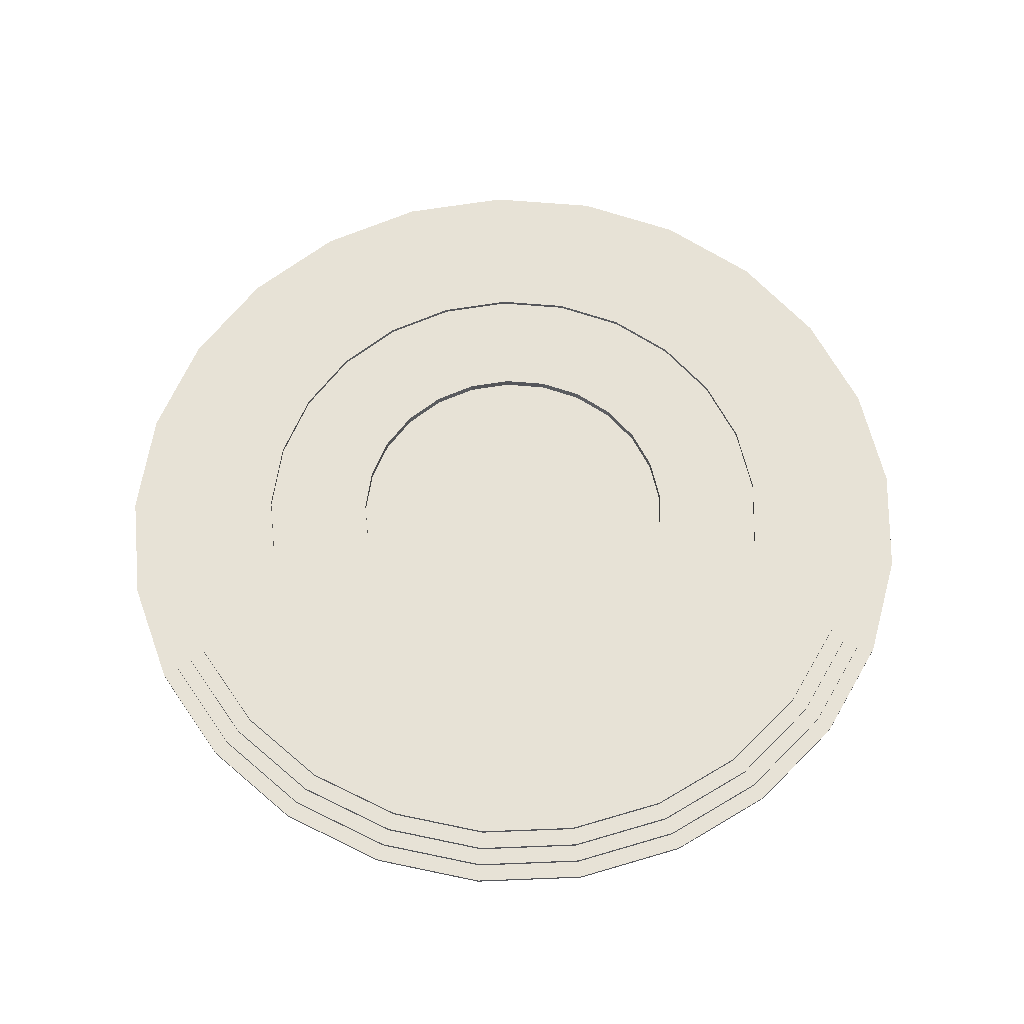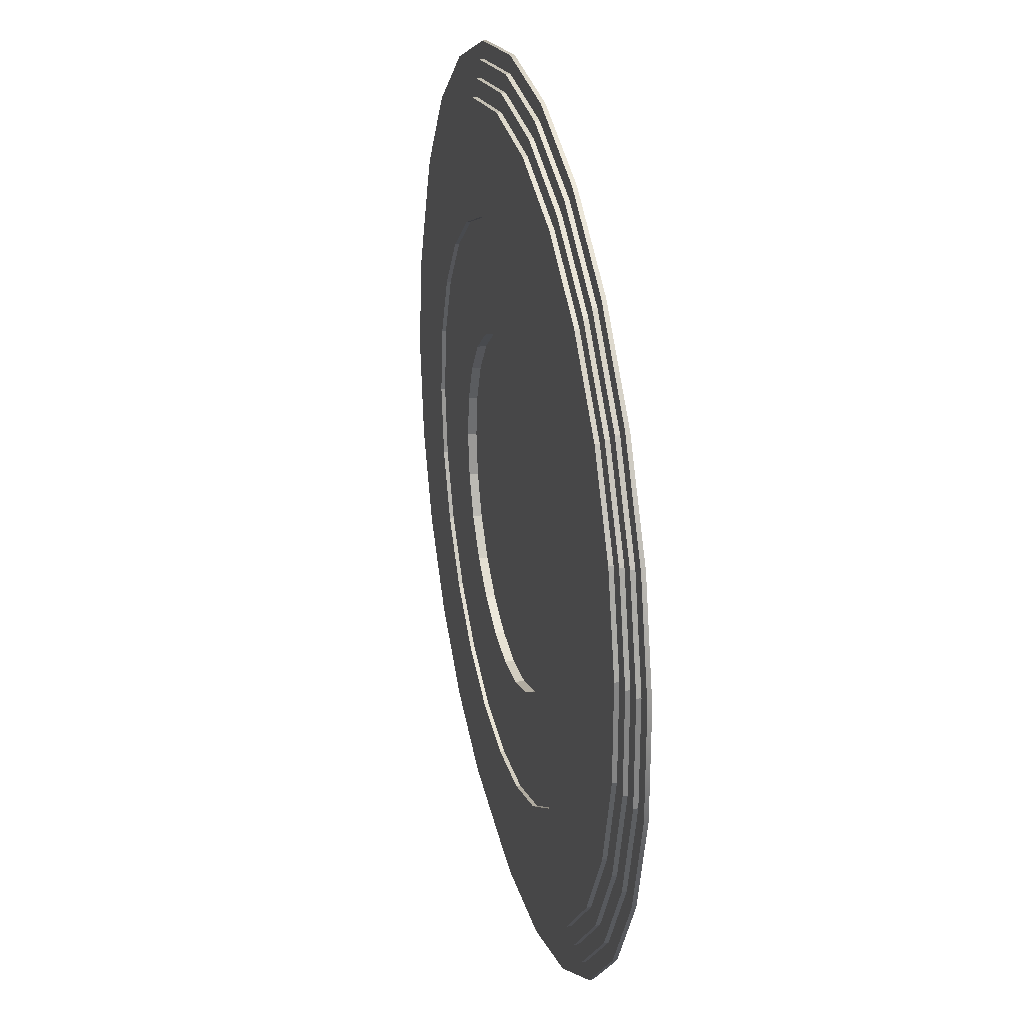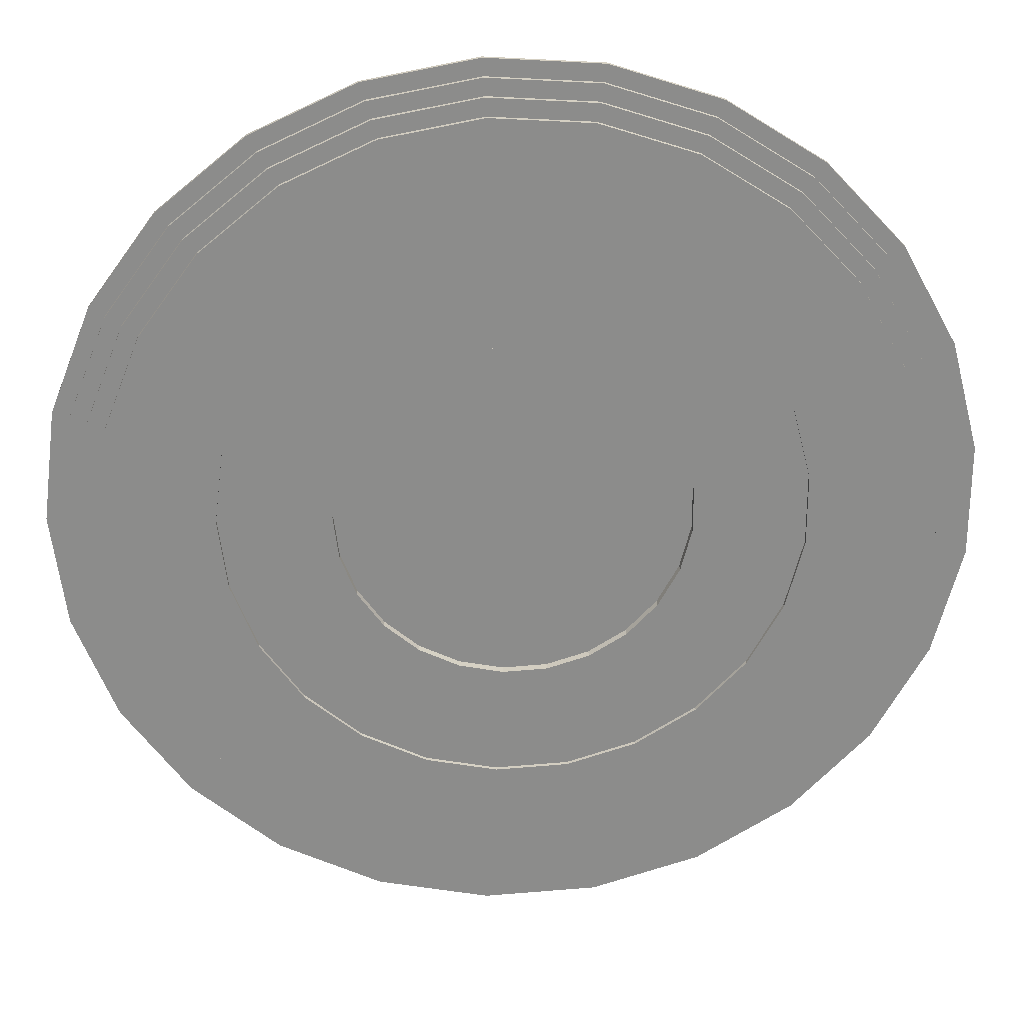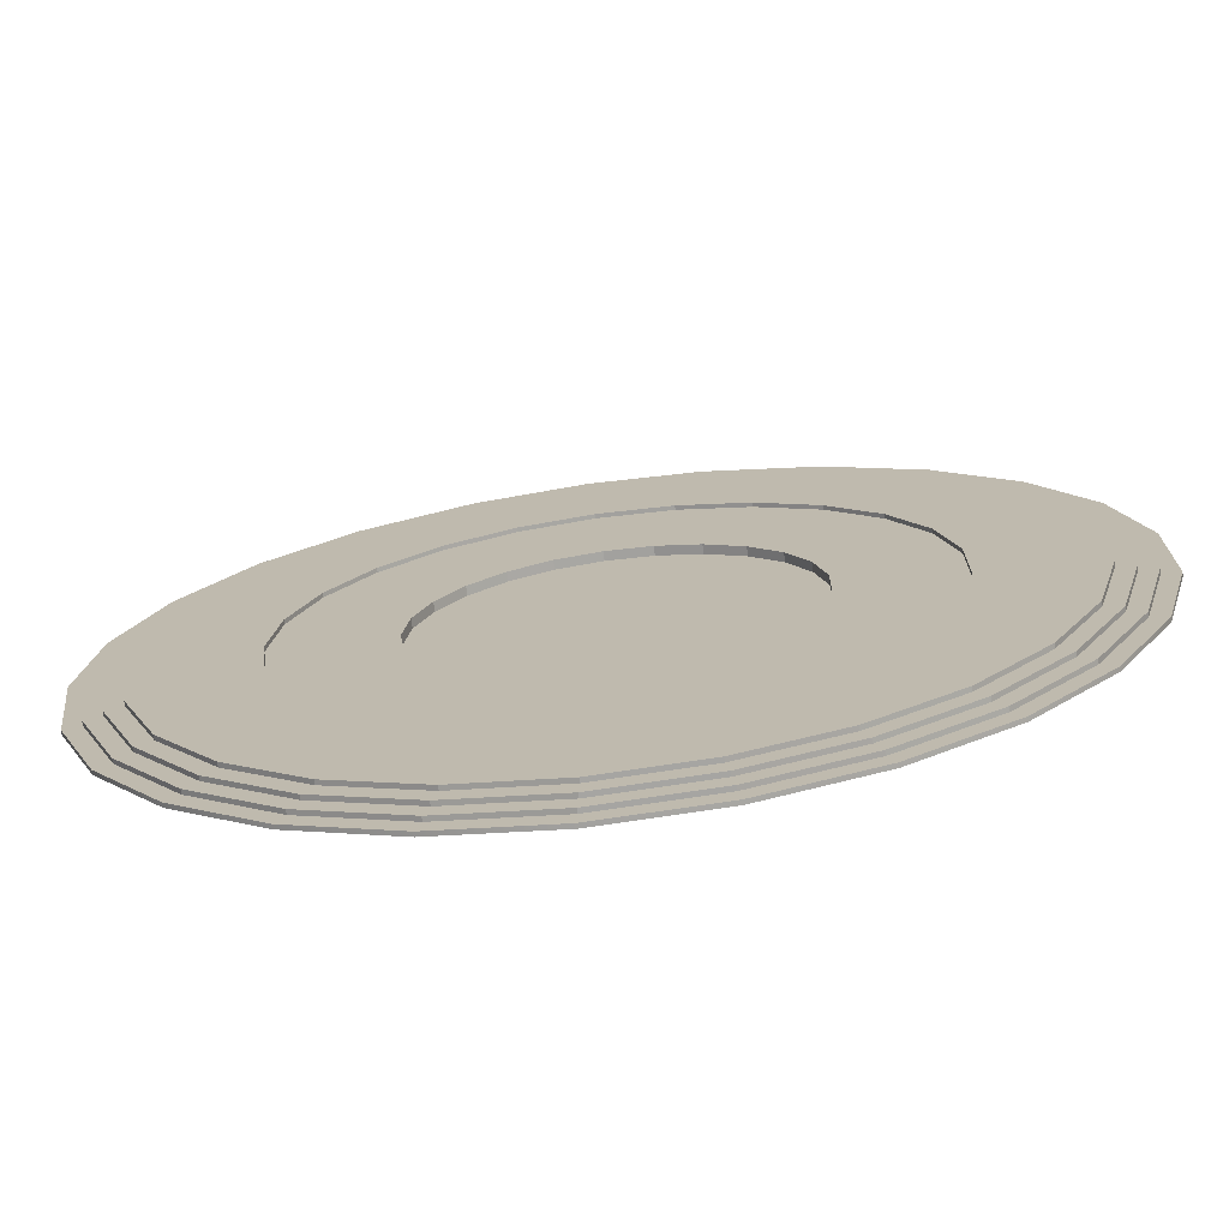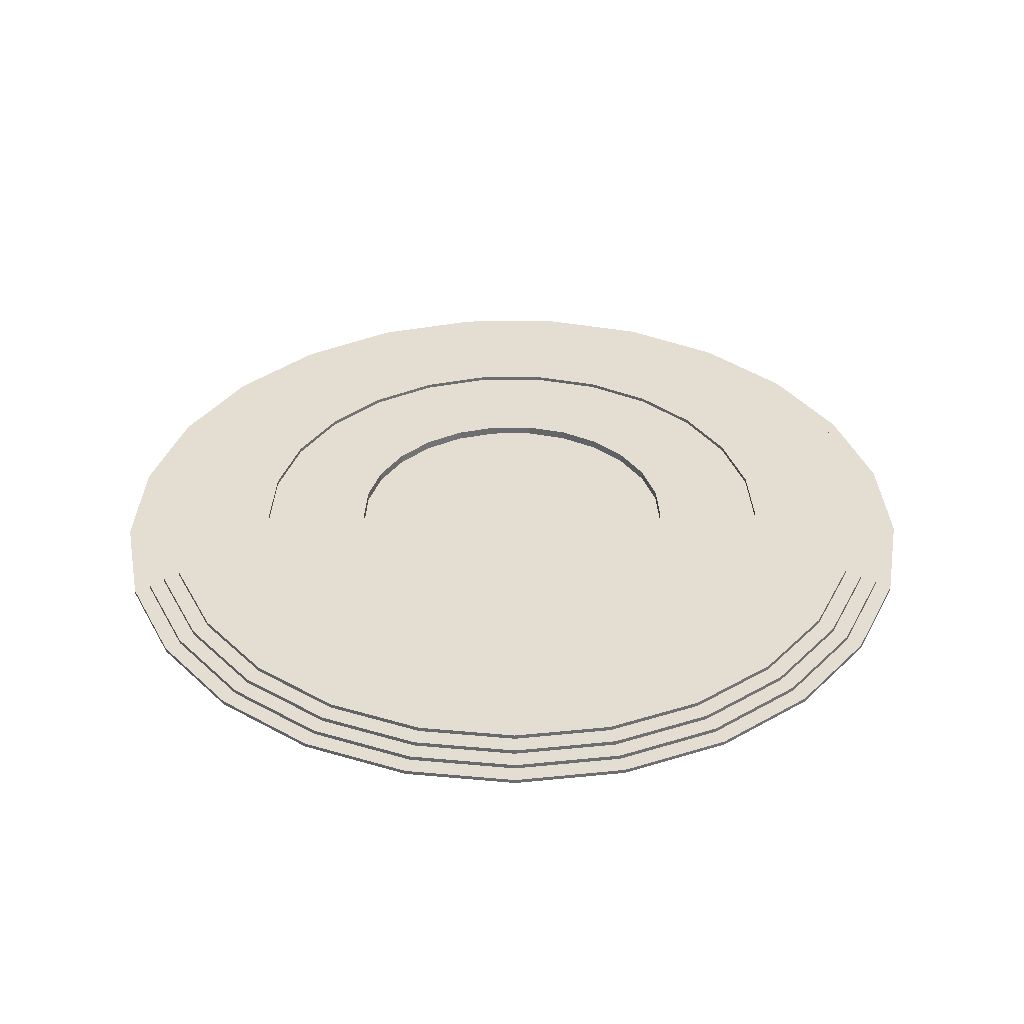
<metadata>
{"format":"obj","ext":"obj","renderer":"f3d","projection":"perspective","resolution":1024,"background":"white","views":[{"elev":63.6,"azim":138.1,"up":"+Y"},{"elev":28.4,"azim":-103.5,"up":"+Z"},{"elev":26.1,"azim":177.4,"up":"+Z"},{"elev":-73.0,"azim":-172.7,"up":"+Z"},{"elev":36.3,"azim":-97.6,"up":"+Y"}]}
</metadata>
<code>
v  50.84 -0.0299 -2.623
v  49.23 -0.0299 -15.39
v  49.23 0.4399 -15.39
v  50.84 0.4399 -2.623
v  44.49 -0.0299 -27.36
v  44.49 0.4399 -27.36
v  36.93 -0.0299 -37.77
v  36.93 0.4399 -37.77
v  27.01 -0.0299 -45.97
v  27.01 0.4399 -45.97
v  15.37 -0.0299 -51.45
v  15.37 0.4399 -51.45
v  2.725 -0.0299 -53.86
v  2.725 0.4399 -53.86
v  -10.12 -0.0299 -53.06
v  -10.12 0.4399 -53.06
v  -22.36 -0.0299 -49.08
v  -22.36 0.4399 -49.08
v  -33.23 -0.0299 -42.18
v  -33.23 0.4399 -42.18
v  -42.04 -0.0299 -32.8
v  -42.04 0.4399 -32.8
v  -48.24 -0.0299 -21.52
v  -48.24 0.4399 -21.52
v  -51.44 -0.0299 -9.058
v  -51.44 0.4399 -9.058
v  -51.44 -0.0299 3.812
v  -51.44 0.4399 3.812
v  -48.24 -0.0299 16.28
v  -48.24 0.4399 16.28
v  -42.04 -0.0299 27.55
v  -42.04 0.4399 27.55
v  -33.23 -0.0299 36.94
v  -33.23 0.4399 36.94
v  -22.36 -0.0299 43.83
v  -22.36 0.4399 43.83
v  -10.12 -0.0299 47.81
v  -10.12 0.4399 47.81
v  2.725 -0.0299 48.62
v  2.725 0.4399 48.62
v  15.37 -0.0299 46.21
v  15.37 0.4399 46.21
v  27.01 -0.0299 40.73
v  27.01 0.4399 40.73
v  36.93 -0.0299 32.52
v  36.93 0.4399 32.52
v  44.49 -0.0299 22.11
v  44.49 0.4399 22.11
v  49.23 -0.0299 10.15
v  49.23 0.4399 10.15
v  18.86 0.506 -7.594
v  17.02 0.506 -12.25
v  14.07 0.506 -16.31
v  5.678 0.506 -21.63
v  10.21 0.506 -19.5
v  0.7562 0.506 -22.57
v  -4.245 0.506 -22.26
v  -13.24 0.506 -18.03
v  -9.01 0.506 -20.71
v  -9.01 0.506 15.46
v  -16.67 0.506 -14.37
v  -19.08 0.506 -9.982
v  -20.33 0.506 -0.1176
v  -20.33 0.506 -5.128
v  -19.08 0.506 4.736
v  -16.67 0.506 9.127
v  -13.24 0.506 12.78
v  -4.245 0.506 17.01
v  0.7562 0.506 17.33
v  10.21 0.506 14.25
v  5.678 0.506 16.39
v  17.02 0.506 7.007
v  14.07 0.506 11.06
v  18.86 0.506 2.348
v  19.49 0.506 -2.623
v  47.35 0.4399 -14.91
v  48.9 0.4399 -2.623
v  42.79 0.4399 -26.42
v  35.51 0.4399 -36.44
v  25.97 0.4399 -44.33
v  14.77 0.4399 -49.6
v  2.603 0.4399 -51.92
v  -9.755 0.4399 -51.15
v  -21.53 0.4399 -47.32
v  -31.99 0.4399 -40.69
v  -40.46 0.4399 -31.66
v  -46.43 0.4399 -20.81
v  -49.51 0.4399 -8.814
v  -49.51 0.4399 3.568
v  -46.43 0.4399 15.56
v  -40.46 0.4399 26.41
v  -31.99 0.4399 35.44
v  -21.53 0.4399 42.07
v  -9.755 0.4399 45.9
v  2.603 0.4399 46.68
v  14.77 0.4399 44.36
v  25.97 0.4399 39.09
v  35.51 0.4399 31.19
v  42.79 0.4399 21.18
v  47.35 0.4399 9.662
v  47.35 0.9511 -14.91
v  48.9 0.9511 -2.623
v  42.79 0.9511 -26.42
v  35.51 0.9511 -36.44
v  25.97 0.9511 -44.33
v  14.77 0.9511 -49.6
v  2.603 0.9511 -51.92
v  -9.755 0.9511 -51.15
v  -21.53 0.9511 -47.32
v  -31.99 0.9511 -40.69
v  -40.46 0.9511 -31.66
v  -46.43 0.9511 -20.81
v  -49.51 0.9511 -8.814
v  -49.51 0.9511 3.568
v  -46.43 0.9511 15.56
v  -40.46 0.9511 26.41
v  -31.99 0.9511 35.44
v  -21.53 0.9511 42.07
v  -9.755 0.9511 45.9
v  2.603 0.9511 46.68
v  14.77 0.9511 44.36
v  25.97 0.9511 39.09
v  35.51 0.9511 31.19
v  42.79 0.9511 21.18
v  47.35 0.9511 9.662
v  45.47 0.9511 -14.42
v  46.96 0.9511 -2.623
v  41.09 0.9511 -25.49
v  34.1 0.9511 -35.11
v  24.93 0.9511 -42.69
v  14.17 0.9511 -47.76
v  2.481 0.9511 -49.99
v  -9.391 0.9511 -49.24
v  -20.7 0.9511 -45.56
v  -30.75 0.9511 -39.19
v  -38.89 0.9511 -30.52
v  -44.62 0.9511 -20.09
v  -47.58 0.9511 -8.571
v  -47.58 0.9511 3.325
v  -44.62 0.9511 14.85
v  -38.89 0.9511 25.27
v  -30.75 0.9511 33.94
v  -20.7 0.9511 40.32
v  -9.391 0.9511 43.99
v  2.481 0.9511 44.74
v  14.17 0.9511 42.51
v  24.93 0.9511 37.45
v  34.1 0.9511 29.86
v  41.09 0.9511 20.24
v  45.47 0.9511 9.179
v  45.47 1.462 -14.42
v  46.96 1.462 -2.623
v  41.09 1.462 -25.49
v  34.1 1.462 -35.11
v  24.93 1.462 -42.69
v  14.17 1.462 -47.76
v  2.481 1.462 -49.99
v  -9.391 1.462 -49.24
v  -20.7 1.462 -45.56
v  -30.75 1.462 -39.19
v  -38.89 1.462 -30.52
v  -44.62 1.462 -20.09
v  -47.58 1.462 -8.571
v  -47.58 1.462 3.325
v  -44.62 1.462 14.85
v  -38.89 1.462 25.27
v  -30.75 1.462 33.94
v  -20.7 1.462 40.32
v  -9.391 1.462 43.99
v  2.481 1.462 44.74
v  14.17 1.462 42.51
v  24.93 1.462 37.45
v  34.1 1.462 29.86
v  41.09 1.462 20.24
v  45.47 1.462 9.179
v  43.52 1.462 -13.93
v  44.95 1.462 -2.623
v  39.33 1.462 -24.52
v  32.63 1.462 -33.73
v  23.85 1.462 -41
v  13.55 1.462 -45.85
v  2.355 1.462 -47.98
v  -9.015 1.462 -47.27
v  -19.85 1.462 -43.75
v  -29.47 1.462 -37.64
v  -37.27 1.462 -29.34
v  -42.76 1.462 -19.35
v  -45.59 1.462 -8.319
v  -45.59 1.462 3.073
v  -42.76 1.462 14.11
v  -37.27 1.462 24.09
v  -29.47 1.462 32.4
v  -19.85 1.462 38.5
v  -9.015 1.462 42.02
v  2.355 1.462 42.74
v  13.55 1.462 40.6
v  23.85 1.462 35.75
v  32.63 1.462 28.49
v  39.33 1.462 19.27
v  43.52 1.462 8.68
v  43.52 1.974 -13.93
v  44.95 1.974 -2.623
v  39.33 1.974 -24.52
v  32.63 1.974 -33.73
v  23.85 1.974 -41
v  13.55 1.974 -45.85
v  2.355 1.974 -47.98
v  -9.015 1.974 -47.27
v  -19.85 1.974 -43.75
v  -29.47 1.974 -37.64
v  -37.27 1.974 -29.34
v  -42.76 1.974 -19.35
v  -45.59 1.974 -8.319
v  -45.59 1.974 3.073
v  -42.76 1.974 14.11
v  -37.27 1.974 24.09
v  -29.47 1.974 32.4
v  -19.85 1.974 38.5
v  -9.015 1.974 42.02
v  2.355 1.974 42.74
v  13.55 1.974 40.6
v  23.85 1.974 35.75
v  32.63 1.974 28.49
v  39.33 1.974 19.27
v  43.52 1.974 8.68
v  31.19 1.974 -10.76
v  32.22 1.974 -2.623
v  28.17 1.974 -18.39
v  23.35 1.974 -25.02
v  17.03 1.974 -30.25
v  9.612 1.974 -33.74
v  1.556 1.974 -35.28
v  -6.63 1.974 -34.76
v  -14.43 1.974 -32.23
v  -21.35 1.974 -27.83
v  -26.97 1.974 -21.85
v  -30.92 1.974 -14.67
v  -32.96 1.974 -6.724
v  -32.96 1.974 1.478
v  -30.92 1.974 9.422
v  -26.97 1.974 16.61
v  -21.35 1.974 22.59
v  -14.43 1.974 26.98
v  -6.63 1.974 29.52
v  1.556 1.974 30.03
v  9.612 1.974 28.49
v  17.03 1.974 25
v  23.35 1.974 19.77
v  28.17 1.974 13.14
v  31.19 1.974 5.514
v  31.19 1.51 -10.76
v  32.22 1.51 -2.623
v  28.17 1.51 -18.39
v  23.35 1.51 -25.02
v  17.03 1.51 -30.25
v  9.612 1.51 -33.74
v  1.556 1.51 -35.28
v  -6.63 1.51 -34.76
v  -14.43 1.51 -32.23
v  -21.35 1.51 -27.83
v  -26.97 1.51 -21.85
v  -30.92 1.51 -14.67
v  -32.96 1.51 -6.724
v  -32.96 1.51 1.478
v  -30.92 1.51 9.422
v  -26.97 1.51 16.61
v  -21.35 1.51 22.59
v  -14.43 1.51 26.98
v  -6.63 1.51 29.52
v  1.556 1.51 30.03
v  9.612 1.51 28.49
v  17.03 1.51 25
v  23.35 1.51 19.77
v  28.17 1.51 13.14
v  31.19 1.51 5.514
v  18.86 1.51 -7.594
v  19.49 1.51 -2.623
v  17.02 1.51 -12.25
v  14.07 1.51 -16.31
v  10.21 1.51 -19.5
v  5.678 1.51 -21.63
v  0.7562 1.51 -22.57
v  -4.245 1.51 -22.26
v  -9.01 1.51 -20.71
v  -13.24 1.51 -18.03
v  -16.67 1.51 -14.37
v  -19.08 1.51 -9.982
v  -20.33 1.51 -5.128
v  -20.33 1.51 -0.1176
v  -19.08 1.51 4.736
v  -16.67 1.51 9.127
v  -13.24 1.51 12.78
v  -9.01 1.51 15.46
v  -4.245 1.51 17.01
v  0.7562 1.51 17.33
v  5.678 1.51 16.39
v  10.21 1.51 14.25
v  14.07 1.51 11.06
v  17.02 1.51 7.007
v  18.86 1.51 2.348
g Staircase
f 1 2 3 4
f 2 5 6 3
f 5 7 8 6
f 7 9 10 8
f 9 11 12 10
f 11 13 14 12
f 13 15 16 14
f 15 17 18 16
f 17 19 20 18
f 19 21 22 20
f 21 23 24 22
f 23 25 26 24
f 25 27 28 26
f 27 29 30 28
f 29 31 32 30
f 31 33 34 32
f 33 35 36 34
f 35 37 38 36
f 37 39 40 38
f 39 41 42 40
f 41 43 44 42
f 43 45 46 44
f 45 47 48 46
f 47 49 50 48
f 49 1 4 50
f 51 52 53 54
f 53 55 54
f 54 56 57 58
f 57 59 58
f 51 54 58 60
f 58 61 62 63
f 62 64 63
f 63 65 66 60
f 66 67 60
f 58 63 60
f 60 68 69 70
f 69 71 70
f 51 60 70 72
f 70 73 72
f 51 72 74 75
f 4 3 76 77
f 3 6 78 76
f 6 8 79 78
f 8 10 80 79
f 10 12 81 80
f 12 14 82 81
f 14 16 83 82
f 16 18 84 83
f 18 20 85 84
f 20 22 86 85
f 22 24 87 86
f 24 26 88 87
f 26 28 89 88
f 28 30 90 89
f 30 32 91 90
f 32 34 92 91
f 34 36 93 92
f 36 38 94 93
f 38 40 95 94
f 40 42 96 95
f 42 44 97 96
f 44 46 98 97
f 46 48 99 98
f 48 50 100 99
f 50 4 77 100
f 77 76 101 102
f 76 78 103 101
f 78 79 104 103
f 79 80 105 104
f 80 81 106 105
f 81 82 107 106
f 82 83 108 107
f 83 84 109 108
f 84 85 110 109
f 85 86 111 110
f 86 87 112 111
f 87 88 113 112
f 88 89 114 113
f 89 90 115 114
f 90 91 116 115
f 91 92 117 116
f 92 93 118 117
f 93 94 119 118
f 94 95 120 119
f 95 96 121 120
f 96 97 122 121
f 97 98 123 122
f 98 99 124 123
f 99 100 125 124
f 100 77 102 125
f 102 101 126 127
f 101 103 128 126
f 103 104 129 128
f 104 105 130 129
f 105 106 131 130
f 106 107 132 131
f 107 108 133 132
f 108 109 134 133
f 109 110 135 134
f 110 111 136 135
f 111 112 137 136
f 112 113 138 137
f 113 114 139 138
f 114 115 140 139
f 115 116 141 140
f 116 117 142 141
f 117 118 143 142
f 118 119 144 143
f 119 120 145 144
f 120 121 146 145
f 121 122 147 146
f 122 123 148 147
f 123 124 149 148
f 124 125 150 149
f 125 102 127 150
f 127 126 151 152
f 126 128 153 151
f 128 129 154 153
f 129 130 155 154
f 130 131 156 155
f 131 132 157 156
f 132 133 158 157
f 133 134 159 158
f 134 135 160 159
f 135 136 161 160
f 136 137 162 161
f 137 138 163 162
f 138 139 164 163
f 139 140 165 164
f 140 141 166 165
f 141 142 167 166
f 142 143 168 167
f 143 144 169 168
f 144 145 170 169
f 145 146 171 170
f 146 147 172 171
f 147 148 173 172
f 148 149 174 173
f 149 150 175 174
f 150 127 152 175
f 152 151 176 177
f 151 153 178 176
f 153 154 179 178
f 154 155 180 179
f 155 156 181 180
f 156 157 182 181
f 157 158 183 182
f 158 159 184 183
f 159 160 185 184
f 160 161 186 185
f 161 162 187 186
f 162 163 188 187
f 163 164 189 188
f 164 165 190 189
f 165 166 191 190
f 166 167 192 191
f 167 168 193 192
f 168 169 194 193
f 169 170 195 194
f 170 171 196 195
f 171 172 197 196
f 172 173 198 197
f 173 174 199 198
f 174 175 200 199
f 175 152 177 200
f 177 176 201 202
f 176 178 203 201
f 178 179 204 203
f 179 180 205 204
f 180 181 206 205
f 181 182 207 206
f 182 183 208 207
f 183 184 209 208
f 184 185 210 209
f 185 186 211 210
f 186 187 212 211
f 187 188 213 212
f 188 189 214 213
f 189 190 215 214
f 190 191 216 215
f 191 192 217 216
f 192 193 218 217
f 193 194 219 218
f 194 195 220 219
f 195 196 221 220
f 196 197 222 221
f 197 198 223 222
f 198 199 224 223
f 199 200 225 224
f 200 177 202 225
f 202 201 226 227
f 201 203 228 226
f 203 204 229 228
f 204 205 230 229
f 205 206 231 230
f 206 207 232 231
f 207 208 233 232
f 208 209 234 233
f 209 210 235 234
f 210 211 236 235
f 211 212 237 236
f 212 213 238 237
f 213 214 239 238
f 214 215 240 239
f 215 216 241 240
f 216 217 242 241
f 217 218 243 242
f 218 219 244 243
f 219 220 245 244
f 220 221 246 245
f 221 222 247 246
f 222 223 248 247
f 223 224 249 248
f 224 225 250 249
f 225 202 227 250
f 227 226 251 252
f 226 228 253 251
f 228 229 254 253
f 229 230 255 254
f 230 231 256 255
f 231 232 257 256
f 232 233 258 257
f 233 234 259 258
f 234 235 260 259
f 235 236 261 260
f 236 237 262 261
f 237 238 263 262
f 238 239 264 263
f 239 240 265 264
f 240 241 266 265
f 241 242 267 266
f 242 243 268 267
f 243 244 269 268
f 244 245 270 269
f 245 246 271 270
f 246 247 272 271
f 247 248 273 272
f 248 249 274 273
f 249 250 275 274
f 250 227 252 275
f 252 251 276 277
f 251 253 278 276
f 253 254 279 278
f 254 255 280 279
f 255 256 281 280
f 256 257 282 281
f 257 258 283 282
f 258 259 284 283
f 259 260 285 284
f 260 261 286 285
f 261 262 287 286
f 262 263 288 287
f 263 264 289 288
f 264 265 290 289
f 265 266 291 290
f 266 267 292 291
f 267 268 293 292
f 268 269 294 293
f 269 270 295 294
f 270 271 296 295
f 271 272 297 296
f 272 273 298 297
f 273 274 299 298
f 274 275 300 299
f 275 252 277 300
f 277 276 51 75
f 276 278 52 51
f 278 279 53 52
f 279 280 55 53
f 280 281 54 55
f 281 282 56 54
f 282 283 57 56
f 283 284 59 57
f 284 285 58 59
f 285 286 61 58
f 286 287 62 61
f 287 288 64 62
f 288 289 63 64
f 289 290 65 63
f 290 291 66 65
f 291 292 67 66
f 292 293 60 67
f 293 294 68 60
f 294 295 69 68
f 295 296 71 69
f 296 297 70 71
f 297 298 73 70
f 298 299 72 73
f 299 300 74 72
f 300 277 75 74

</code>
